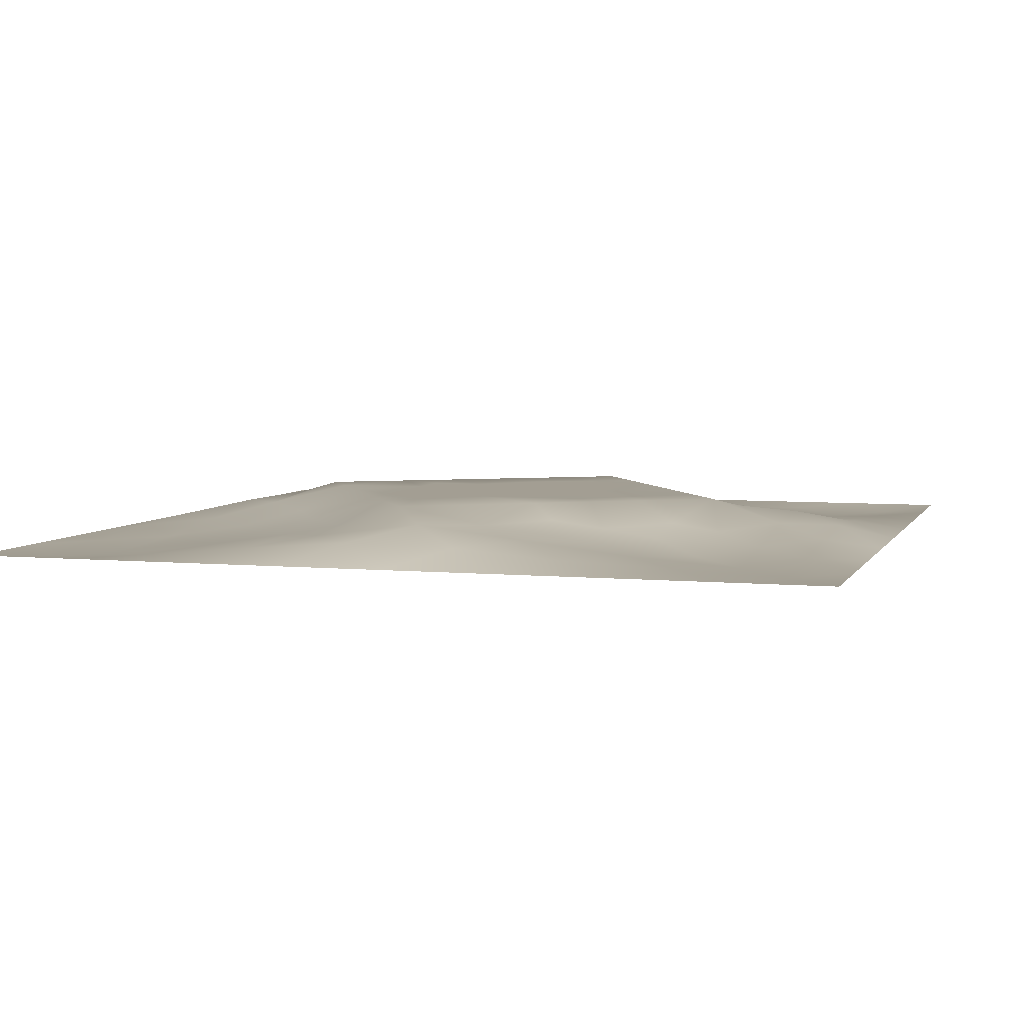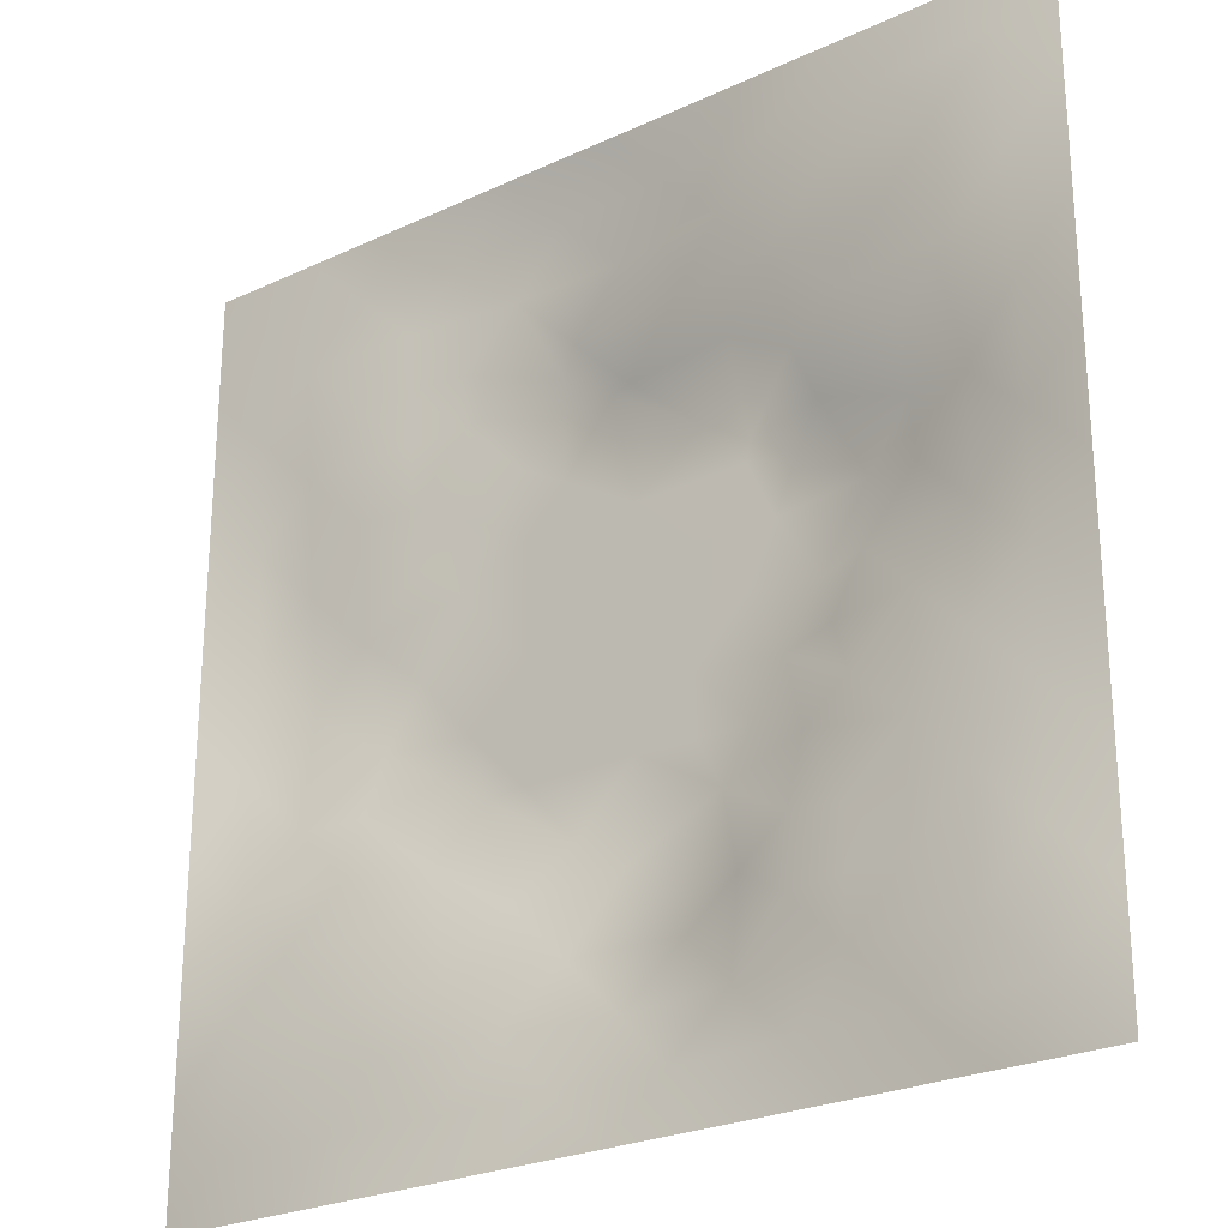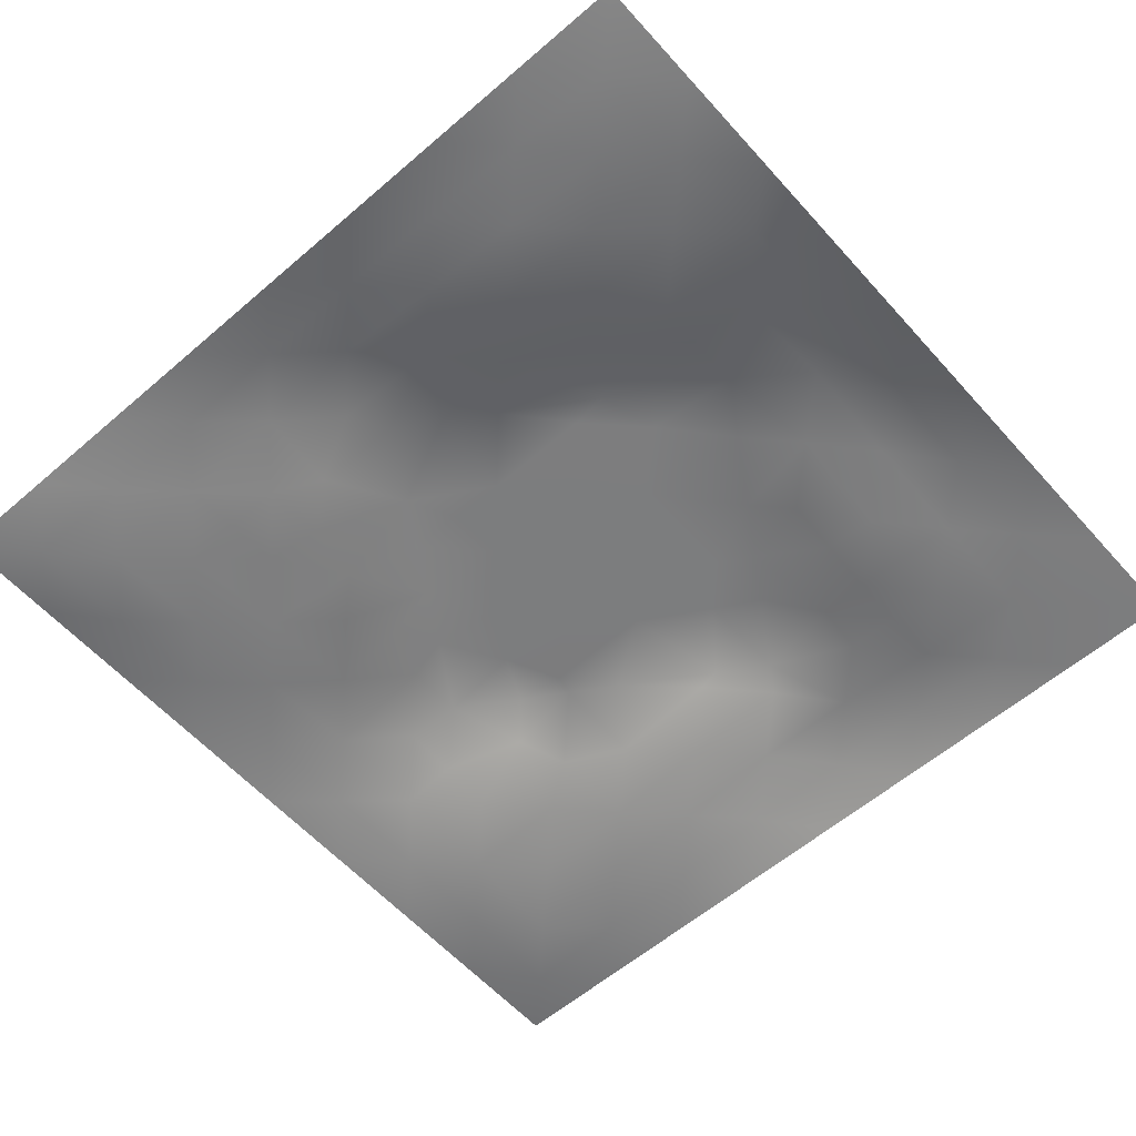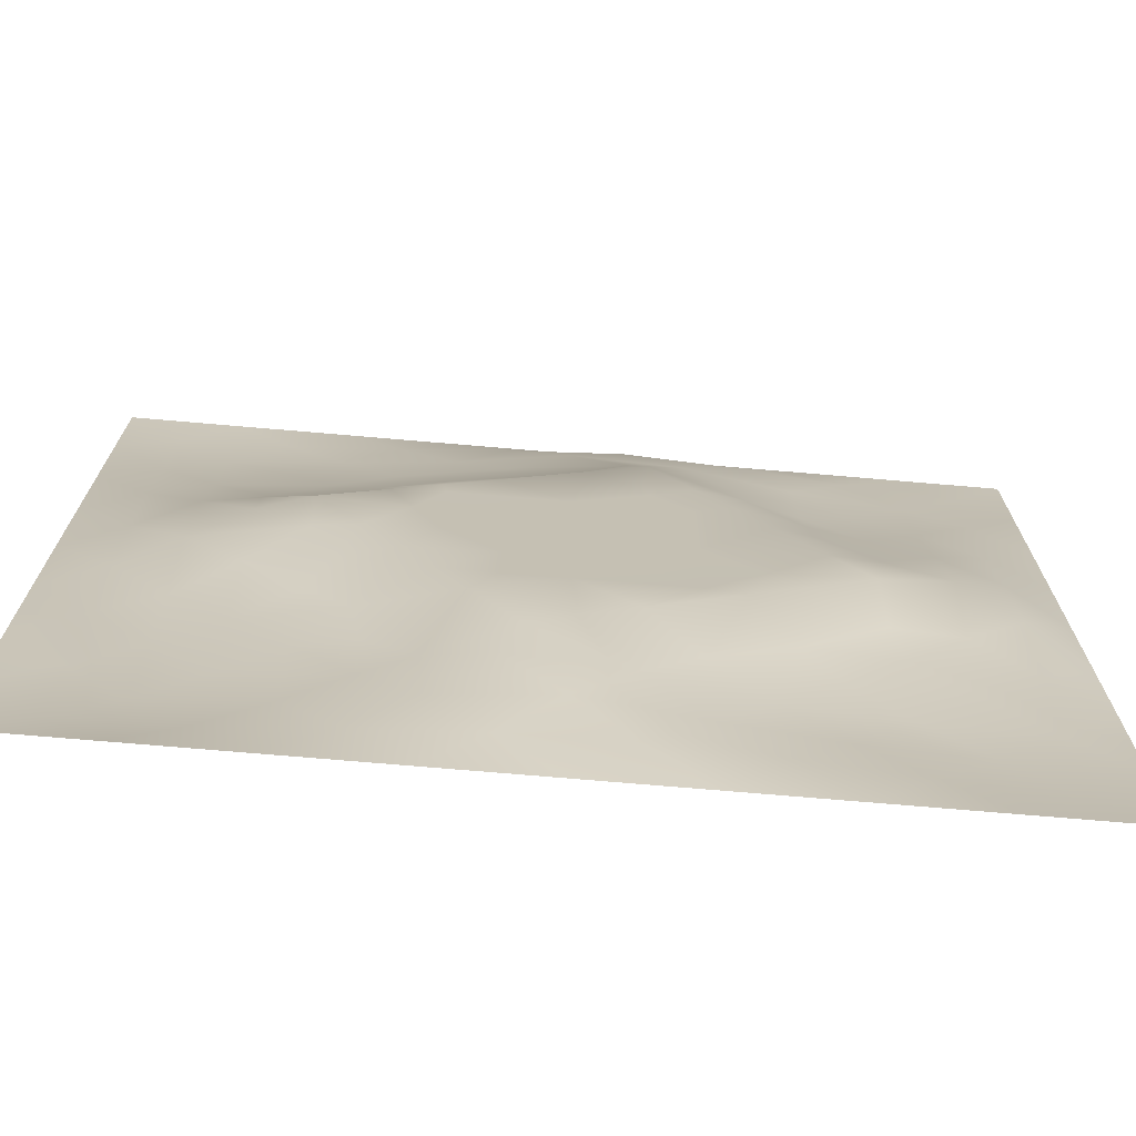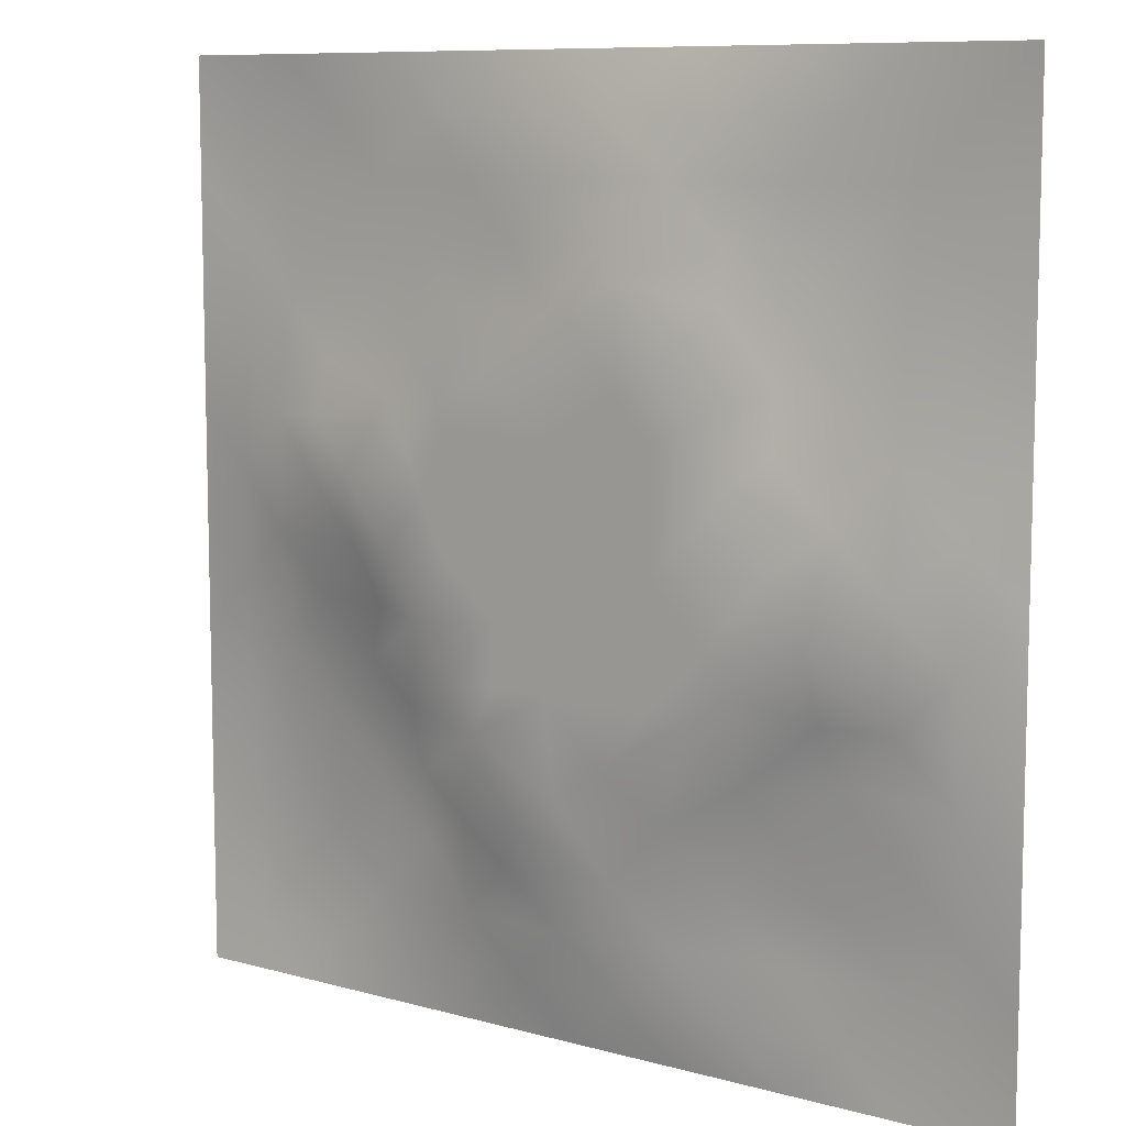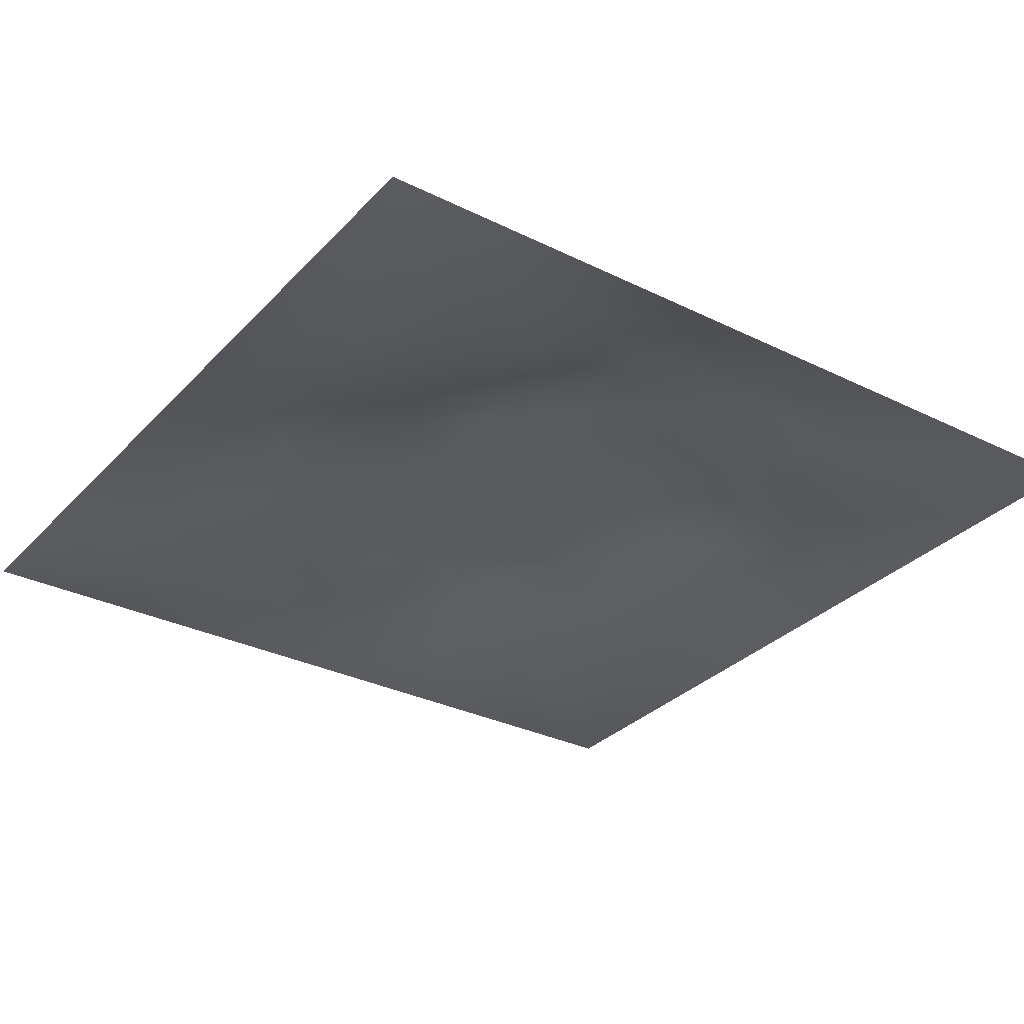
<metadata>
{"format":"obj","ext":"obj","renderer":"f3d","projection":"perspective","resolution":1024,"background":"white","views":[{"elev":5.2,"azim":106.7,"up":"+Z"},{"elev":-25.4,"azim":-143.2,"up":"+Y"},{"elev":-59.0,"azim":41.5,"up":"+Z"},{"elev":-72.4,"azim":-4.9,"up":"+Y"},{"elev":9.1,"azim":36.5,"up":"+Y"},{"elev":-31.4,"azim":55.0,"up":"+Z"}]}
</metadata>
<code>
v -0 0 -0
v 1 0 -0
v -0 1 0
v 1 1 0
v 0.4996 0.4995 0.05103
v -0 0.5 0
v 0.5 1 0
v 1 0.5 0
v 0.5 -0 0
v 0.251 0.7484 0.01207
v 0.7486 0.7495 0.01749
v 0.252 0.2511 0.005008
v 0.7491 0.2517 0.01245
v 0.75 0 0
v 0.25 0 0
v 1 0.75 0
v 1 0.25 0
v 0.25 1 0
v 0.75 1 0
v 0 0.25 0
v 0 0.75 -0
v 0.4341 0.3712 0.05111
v 0.2481 0.5002 0.04269
v 0.5005 0.7515 0.04552
v 0.3717 0.3708 0.05119
v 0.8764 0.3757 0.02233
v 0.6242 0.1252 0.01274
v 0.6258 0.3733 0.05103
v 0.8745 0.1257 -0.002626
v 0.3751 0.1246 0.01622
v 0.1256 0.1254 -0.01092
v 0.7496 0.6871 0.02699
v 0.876 0.625 0.0238
v 0.626 0.6259 0.05103
v 0.8743 0.8746 0.000481
v 0.3757 0.8747 0.01361
v 0.3736 0.626 0.05103
v 0.1257 0.8743 -0.007582
v 0.1242 0.625 0.01921
v 0.625 0.877 0.0275
v 0.1262 0.3761 0.001709
v 0.251 0.1257 -0.001438
v 0.8743 0.7496 0.009234
v 0.8748 0.2509 0.009316
v 0.2509 0.874 0.002711
v 0.7492 0.8751 0.01078
v 0.1261 0.2509 -0.004517
v 0.1257 0.749 0.001785
v 0.3051 0.7126 0.02453
v 0.2782 0.4354 0.03667
v 0.7506 0.6246 0.03555
v 0.8787 0.5002 0.03856
v 0.3684 0.6505 0.05119
v 0.3759 0.7493 0.02695
v 0 0.375 0
v 0.5 0.8772 0.03114
v 0.4998 0.6258 0.05103
v 0.2513 0.3762 0.01848
v 0.1242 0.5001 0.02015
v 0.3733 0.4996 0.05103
v 0.6237 0.2506 0.02628
v 0.4997 0.1232 0.0271
v 0.4993 0.3732 0.05103
v 0 0.625 0
v 0 0.875 0
v 0 0.125 0
v 0.625 1 0
v 0.875 1 0
v 0.125 1 0
v 0.375 1 0
v 1 0.375 0
v 1 0.125 0
v 1 0.875 0
v 1 0.625 0
v 0.375 0 0
v 0.125 0 0
v 0.875 0 0
v 0.625 0 0
v 0.7491 0.1259 0.001716
v 0.626 0.4995 0.05103
v 0.3427 0.5628 0.05111
v 0.06316 0.313 -0.001123
v 0.1877 0.4383 0.02
v 0.1892 0.3137 0.003383
v 0.06271 0.4377 0.005386
v 0.6876 0.939 0.01575
v 0.6862 0.8128 0.02084
v 0.5625 0.94 0.02081
v 0.06257 0.6873 0.00518
v 0.188 0.6861 0.01322
v 0.06261 0.5625 0.006946
v 0.1879 0.937 -0.001363
v 0.1883 0.8115 0.003227
v 0.0626 0.9374 -0.006384
v 0.4366 0.5627 0.05103
v 0.525 0.7492 0.05118
v 0.4381 0.813 0.02892
v 0.3139 0.8111 0.009412
v 0.4376 0.9385 0.01453
v 0.9372 0.8124 0.004775
v 0.8111 0.8119 0.004358
v 0.9373 0.9373 -0.001949
v 0.7053 0.5905 0.05118
v 0.5628 0.5626 0.05103
v 0.4227 0.6847 0.05118
v 0.8141 0.5617 0.03353
v 0.8119 0.6867 0.01725
v 0.9396 0.5627 0.01949
v 0.3135 0.2624 0.01227
v 0.5666 0.3033 0.05118
v 0.4363 0.4363 0.05103
v 0.1879 0.0628 -0.005086
v 0.06245 0.06243 -0.008141
v 0.1888 0.1884 -0.004007
v 0.3127 0.06261 0.004661
v 0.3147 0.1883 0.005704
v 0.4375 0.06209 0.01045
v 0.8122 0.06298 0.001023
v 0.9374 0.06266 -0.004921
v 0.3364 0.4268 0.05118
v 0.5627 0.4364 0.05103
v 0.2966 0.4899 0.05118
v 0.562 0.1865 0.03055
v 0.6862 0.1889 0.009579
v 0.5623 0.06168 0.01306
v 0.9382 0.3127 0.01188
v 0.8124 0.3143 0.01594
v 0.9405 0.4375 0.02221
v 0.3128 0.9372 0.005478
v 0.1863 0.6252 0.02915
v 0.8117 0.1889 0.002059
v 0.2517 0.1885 8.2e-05
v 0.6873 0.06255 0.008958
v 0.6893 0.4364 0.05103
v 0.9372 0.188 0.000657
v 0.4364 0.1851 0.03773
v 0.06275 0.1879 -0.007514
v 0.7547 0.5121 0.05118
v 0.9376 0.6874 0.009192
v 0.6702 0.3686 0.05118
v 0.06291 0.8121 -0.003171
v 0.8123 0.9375 0.006484
v 0.1855 0.5629 0.03538
v 0.5631 0.8149 0.04212
v 0.7228 0.4017 0.05119
v 0.4575 0.2342 0.05119
v 0.2442 0.5725 0.05119
v 0.7958 0.4475 0.05119
v 0.5825 0.7857 0.05119
v 0.6672 0.651 0.05118
v 0.5102 0.2678 0.05118
v 0.2991 0.3335 0.01808
v 0.3168 0.618 0.05119
v 0.713 0.3019 0.02533
v 0.749 0.8124 0.01481
v 0.5818 0.6738 0.05111
v 0.2816 0.6555 0.03051
v 0.6882 0.7582 0.02987
v 0.4053 0.3174 0.05119
v 0.6338 0.7041 0.05119
v 0.8015 0.3742 0.02716
v 0.3679 0.2207 0.0166
f 1 113 66
f 31 137 113
f 161 127 26
f 112 31 113
f 136 123 146
f 106 52 33
f 50 58 120
f 84 41 47
f 137 66 113
f 75 115 15
f 12 152 84
f 23 147 143
f 25 120 152
f 76 113 1
f 76 112 113
f 15 112 76
f 115 112 15
f 30 115 117
f 108 33 52
f 75 117 115
f 115 30 42
f 145 140 154
f 51 150 103
f 136 162 30
f 90 10 48
f 54 98 49
f 42 112 115
f 58 84 152
f 13 154 124
f 60 120 111
f 127 13 44
f 26 127 126
f 101 43 35
f 104 80 34
f 10 49 98
f 50 122 23
f 49 53 54
f 117 62 30
f 148 26 52
f 62 123 136
f 77 2 119
f 77 119 118
f 71 128 126
f 58 152 120
f 63 28 121
f 119 29 118
f 122 50 120
f 125 27 62
f 135 72 17
f 136 30 62
f 138 148 106
f 60 122 120
f 153 53 157
f 11 32 107
f 107 43 11
f 150 160 34
f 25 22 111
f 147 157 130
f 151 146 123
f 154 140 61
f 82 47 41
f 45 98 36
f 82 137 47
f 61 124 154
f 26 126 128
f 62 117 125
f 20 137 82
f 38 92 94
f 20 66 137
f 55 20 82
f 69 94 92
f 12 114 132
f 8 108 128
f 141 48 38
f 24 144 97
f 65 141 94
f 114 31 42
f 38 94 141
f 92 18 69
f 97 54 24
f 151 110 63
f 46 35 142
f 29 119 135
f 83 23 59
f 151 63 159
f 35 46 101
f 129 45 36
f 27 124 123
f 85 41 59
f 78 125 9
f 70 129 99
f 83 59 41
f 129 70 18
f 36 99 129
f 93 38 48
f 38 45 92
f 52 128 108
f 65 94 3
f 72 135 119
f 94 69 3
f 39 90 48
f 21 141 65
f 18 92 129
f 6 91 64
f 105 24 54
f 93 45 38
f 89 39 48
f 13 124 131
f 45 129 92
f 9 125 117
f 64 89 21
f 55 82 85
f 6 85 91
f 59 91 85
f 41 85 82
f 6 55 85
f 146 151 159
f 59 39 91
f 109 162 159
f 143 39 59
f 118 29 79
f 58 50 83
f 134 148 138
f 58 83 84
f 119 2 72
f 49 157 53
f 11 158 32
f 138 103 80
f 10 98 93
f 21 89 141
f 105 53 37
f 51 32 150
f 79 133 118
f 118 133 14
f 79 131 124
f 100 35 43
f 143 59 23
f 48 141 89
f 78 133 125
f 62 27 123
f 53 153 37
f 37 81 95
f 60 95 81
f 156 34 160
f 5 95 111
f 148 145 161
f 57 37 95
f 37 57 105
f 27 125 133
f 121 5 111
f 22 63 111
f 61 151 123
f 17 126 135
f 41 84 83
f 131 44 13
f 60 111 95
f 28 134 80
f 104 95 5
f 28 140 134
f 24 105 96
f 57 95 104
f 24 96 144
f 132 42 116
f 12 132 116
f 45 93 98
f 110 28 63
f 106 103 138
f 9 117 75
f 26 128 52
f 54 97 98
f 130 90 39
f 101 11 43
f 99 36 56
f 80 104 5
f 23 83 50
f 126 17 71
f 109 12 116
f 44 126 127
f 144 149 40
f 103 150 34
f 36 98 97
f 153 81 37
f 96 156 149
f 122 147 23
f 26 148 161
f 157 147 153
f 120 25 111
f 12 109 152
f 14 133 78
f 140 110 61
f 107 106 33
f 44 135 126
f 51 103 106
f 34 156 104
f 57 104 156
f 121 80 5
f 63 121 111
f 121 28 80
f 77 118 14
f 10 93 48
f 103 34 80
f 131 79 29
f 140 145 134
f 49 10 157
f 124 27 79
f 139 33 108
f 107 33 43
f 133 79 27
f 145 148 134
f 139 43 33
f 11 155 158
f 96 105 57
f 140 28 110
f 51 106 107
f 127 161 154
f 97 56 36
f 86 46 142
f 112 42 31
f 40 46 86
f 74 139 108
f 100 43 139
f 137 31 47
f 114 47 31
f 88 40 86
f 16 100 139
f 102 35 100
f 68 142 102
f 88 99 56
f 142 35 102
f 53 105 54
f 147 122 81
f 19 86 142
f 88 56 40
f 144 40 56
f 96 149 144
f 44 131 135
f 87 46 40
f 81 153 147
f 87 155 46
f 144 56 97
f 60 81 122
f 64 91 89
f 156 96 57
f 67 88 86
f 7 99 88
f 7 70 99
f 67 7 88
f 19 67 86
f 68 19 142
f 73 102 100
f 4 68 102
f 73 4 102
f 16 73 100
f 74 16 139
f 8 74 108
f 39 89 91
f 22 25 159
f 116 42 30
f 134 138 80
f 61 123 124
f 106 148 52
f 87 40 149
f 128 71 8
f 90 130 157
f 32 51 107
f 42 132 114
f 130 143 147
f 29 135 131
f 25 152 159
f 155 101 46
f 154 161 145
f 84 114 12
f 101 155 11
f 114 84 47
f 63 22 159
f 154 13 127
f 90 157 10
f 143 130 39
f 149 158 87
f 109 159 152
f 116 30 162
f 87 158 155
f 149 160 158
f 160 149 156
f 110 151 61
f 146 159 162
f 146 162 136
f 116 162 109
f 160 150 158
f 32 158 150

</code>
